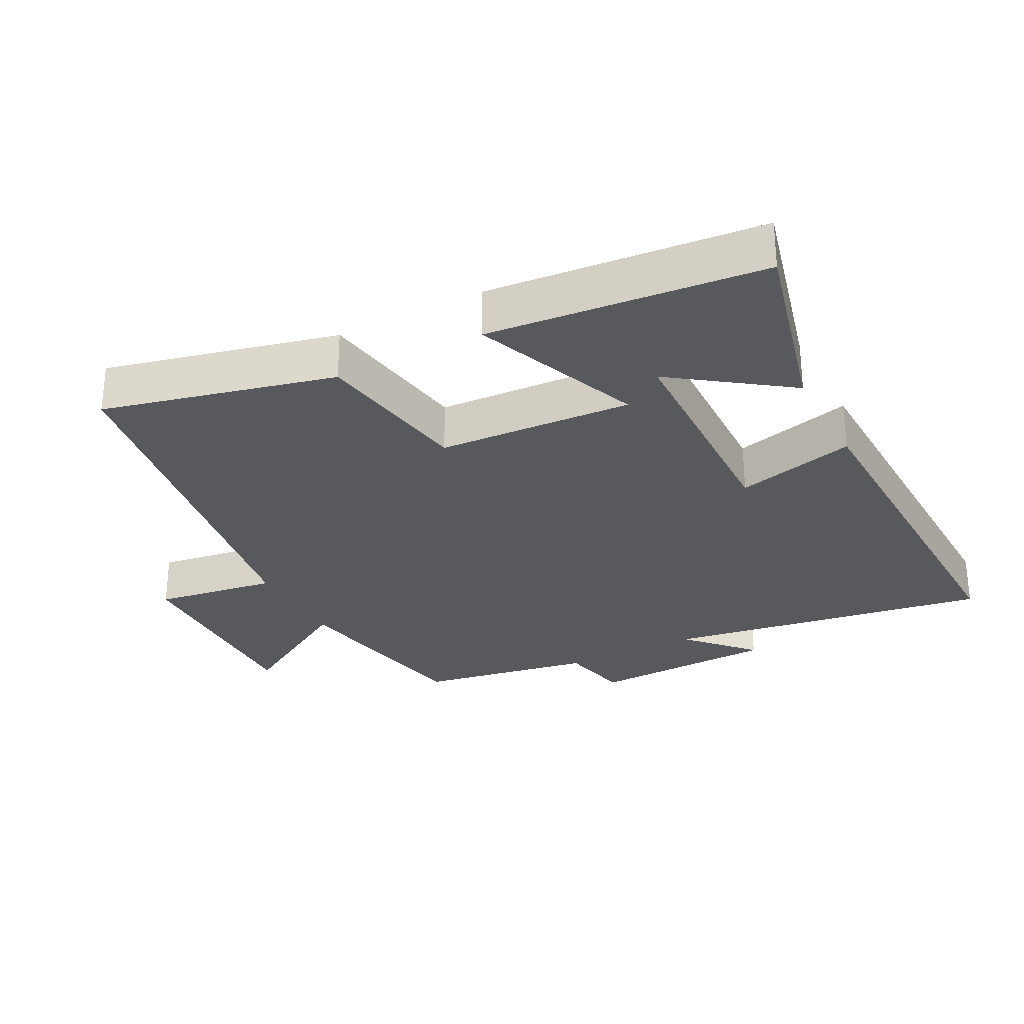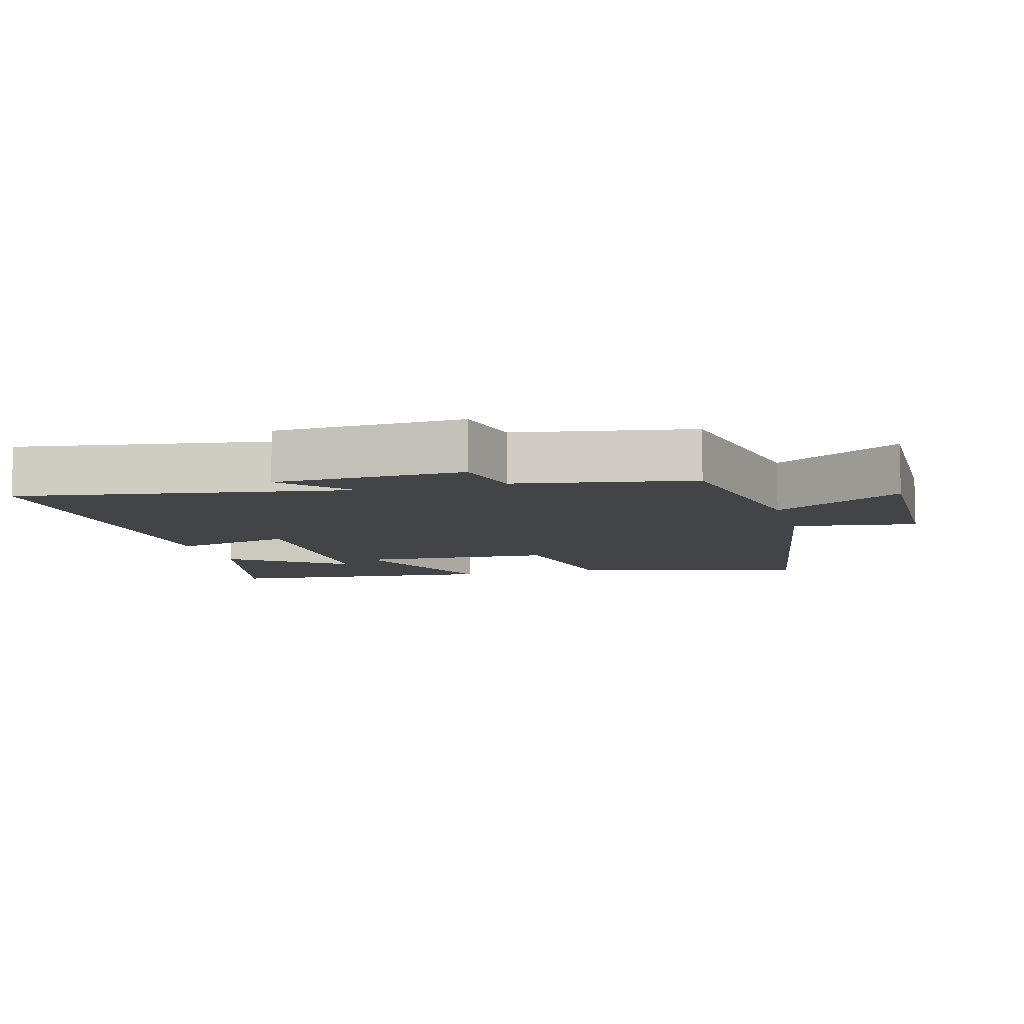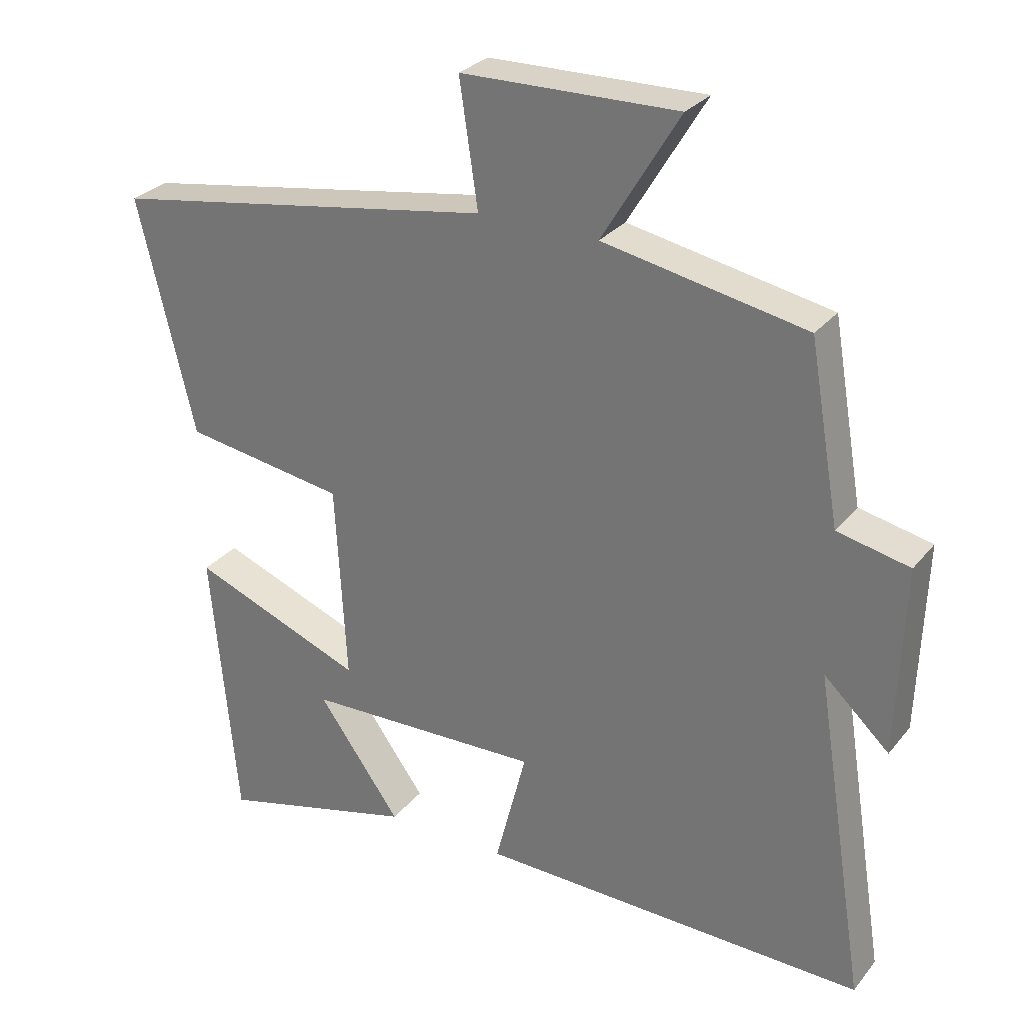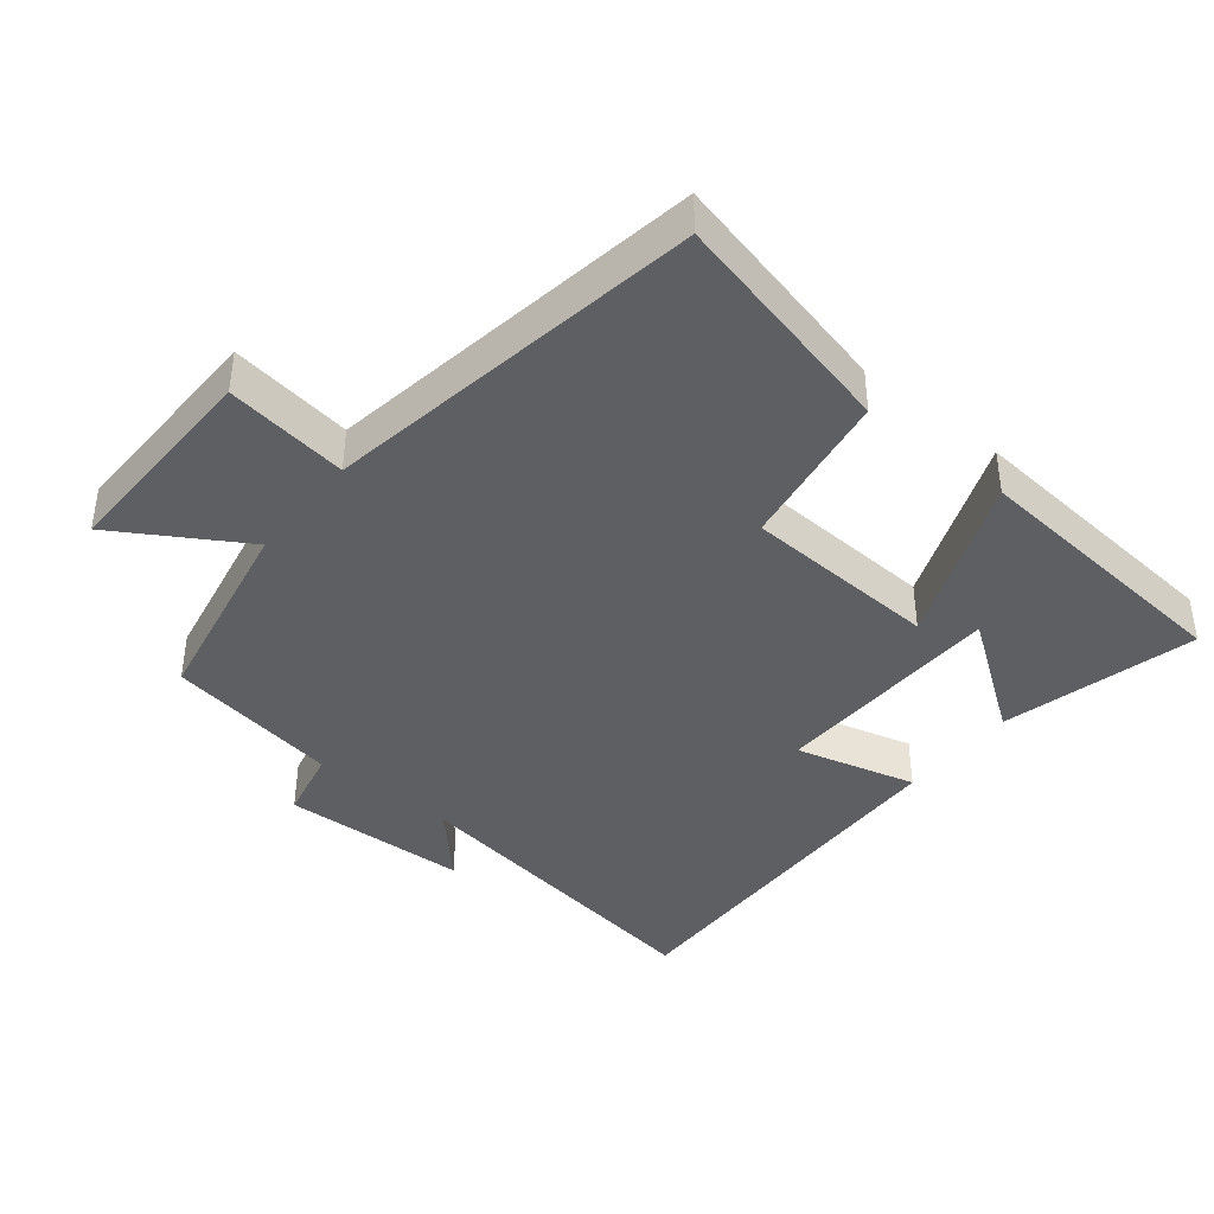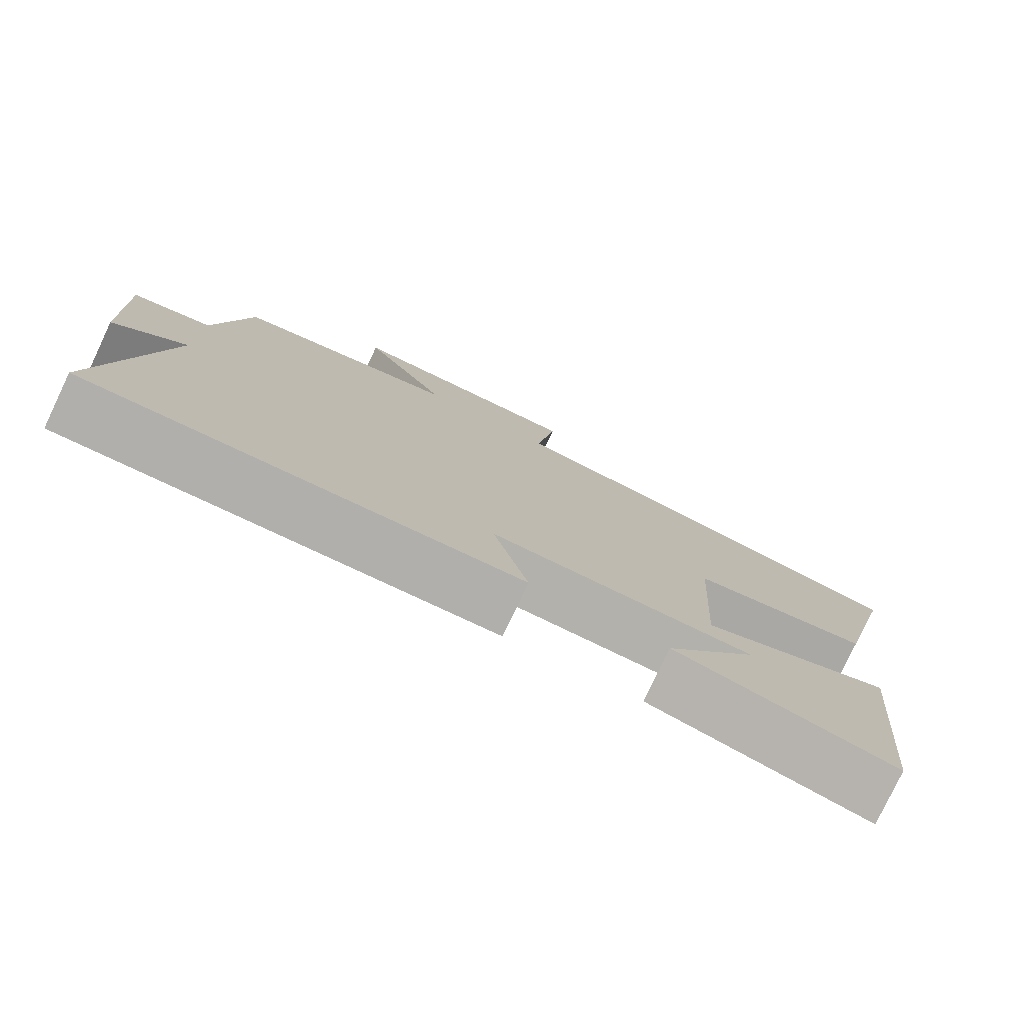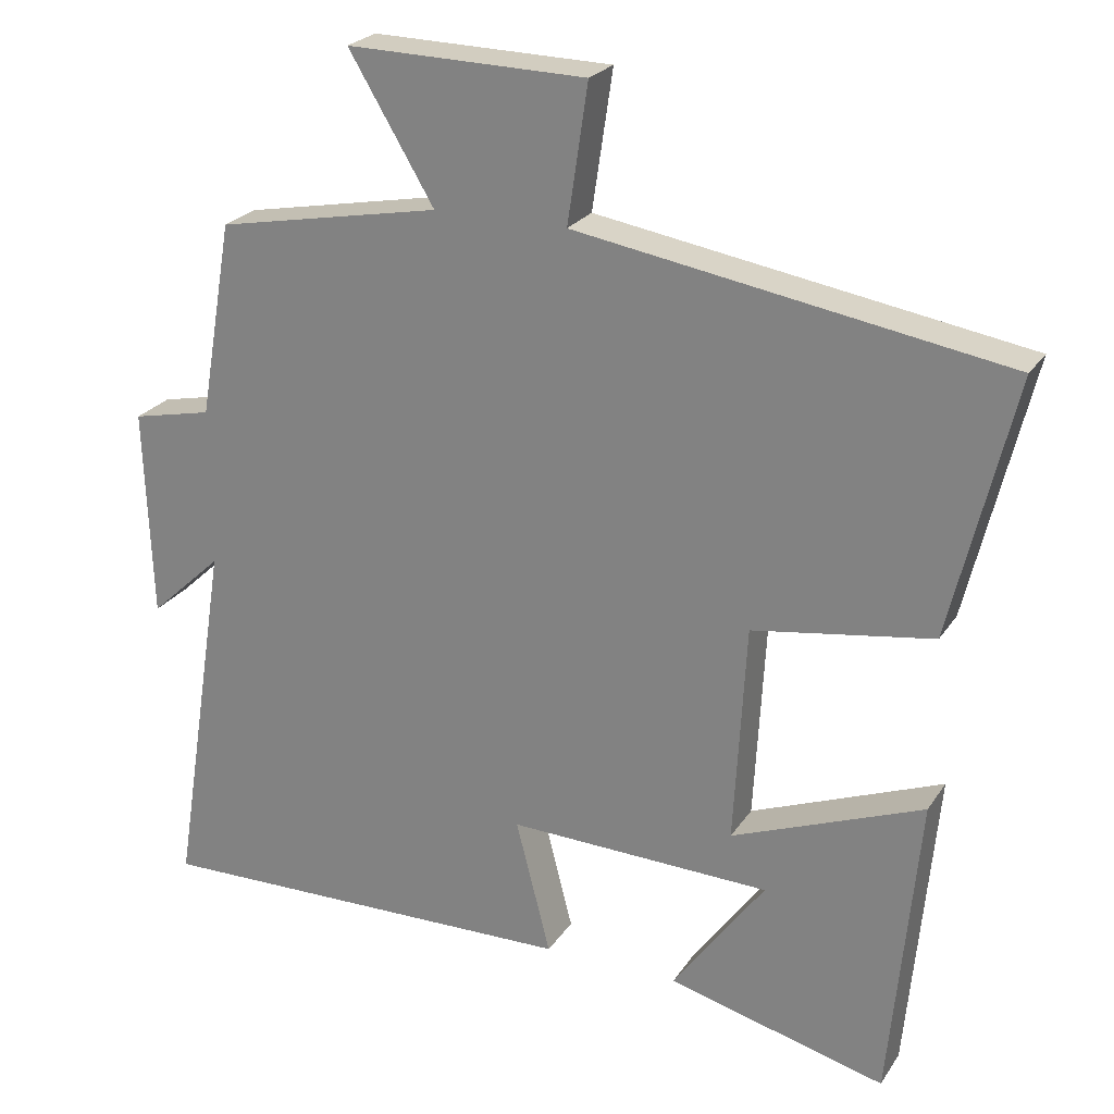
<metadata>
{"format":"obj","ext":"obj","renderer":"f3d","projection":"perspective","resolution":1024,"background":"white","views":[{"elev":-29.0,"azim":117.6,"up":"+Y"},{"elev":-8.3,"azim":-74.6,"up":"+Y"},{"elev":28.7,"azim":-149.2,"up":"+Z"},{"elev":-40.7,"azim":51.3,"up":"+Y"},{"elev":-78.6,"azim":-25.4,"up":"+Z"},{"elev":24.0,"azim":25.3,"up":"+Z"}]}
</metadata>
<code>
v 0.462 0.07 -0.574
v 0.173 0.07 -0.5
v 0.295 0.07 -0.331
v -0.053 0.07 -0.321
v -0.007 0.07 -0.5
v -0.577 0.07 -0.513
v -0.5 0.07 -0.028
v -0.596 0.07 -0.117
v -0.606 0.07 0.161
v -0.5 0.07 0.184
v -0.455 0.07 0.443
v -0.158 0.07 0.5
v -0.271 0.07 0.688
v 0.045 0.07 0.682
v 0.018 0.07 0.5
v 0.583 0.07 0.407
v 0.5 0.07 0.063
v 0.263 0.07 0.026
v 0.247 0.07 -0.264
v 0.5 0.07 -0.165
v 0.462 0 -0.574
v 0.173 0 -0.5
v 0.295 0 -0.331
v -0.053 0 -0.321
v -0.007 0 -0.5
v -0.577 0 -0.513
v -0.5 0 -0.028
v -0.596 0 -0.117
v -0.606 0 0.161
v -0.5 0 0.184
v -0.455 0 0.443
v -0.158 0 0.5
v -0.271 0 0.688
v 0.045 0 0.682
v 0.018 0 0.5
v 0.583 0 0.407
v 0.5 0 0.063
v 0.263 0 0.026
v 0.247 0 -0.264
v 0.5 0 -0.165
f 15 16 17 18
f 15 18 19
f 12 13 14 15
f 10 11 12 15
f 10 15 19
f 7 8 9 10
f 7 10 19
f 4 5 6 7
f 3 4 7 19
f 20 1 2 3
f 3 19 20
f 38 37 36 35
f 39 38 35
f 35 34 33 32
f 35 32 31 30
f 39 35 30
f 30 29 28 27
f 39 30 27
f 27 26 25 24
f 39 27 24 23
f 23 22 21 40
f 40 39 23
f 1 21 22 2
f 2 22 23 3
f 3 23 24 4
f 4 24 25 5
f 5 25 26 6
f 6 26 27 7
f 7 27 28 8
f 8 28 29 9
f 9 29 30 10
f 10 30 31 11
f 11 31 32 12
f 12 32 33 13
f 13 33 34 14
f 14 34 35 15
f 15 35 36 16
f 16 36 37 17
f 17 37 38 18
f 18 38 39 19
f 19 39 40 20
f 20 40 21 1

</code>
